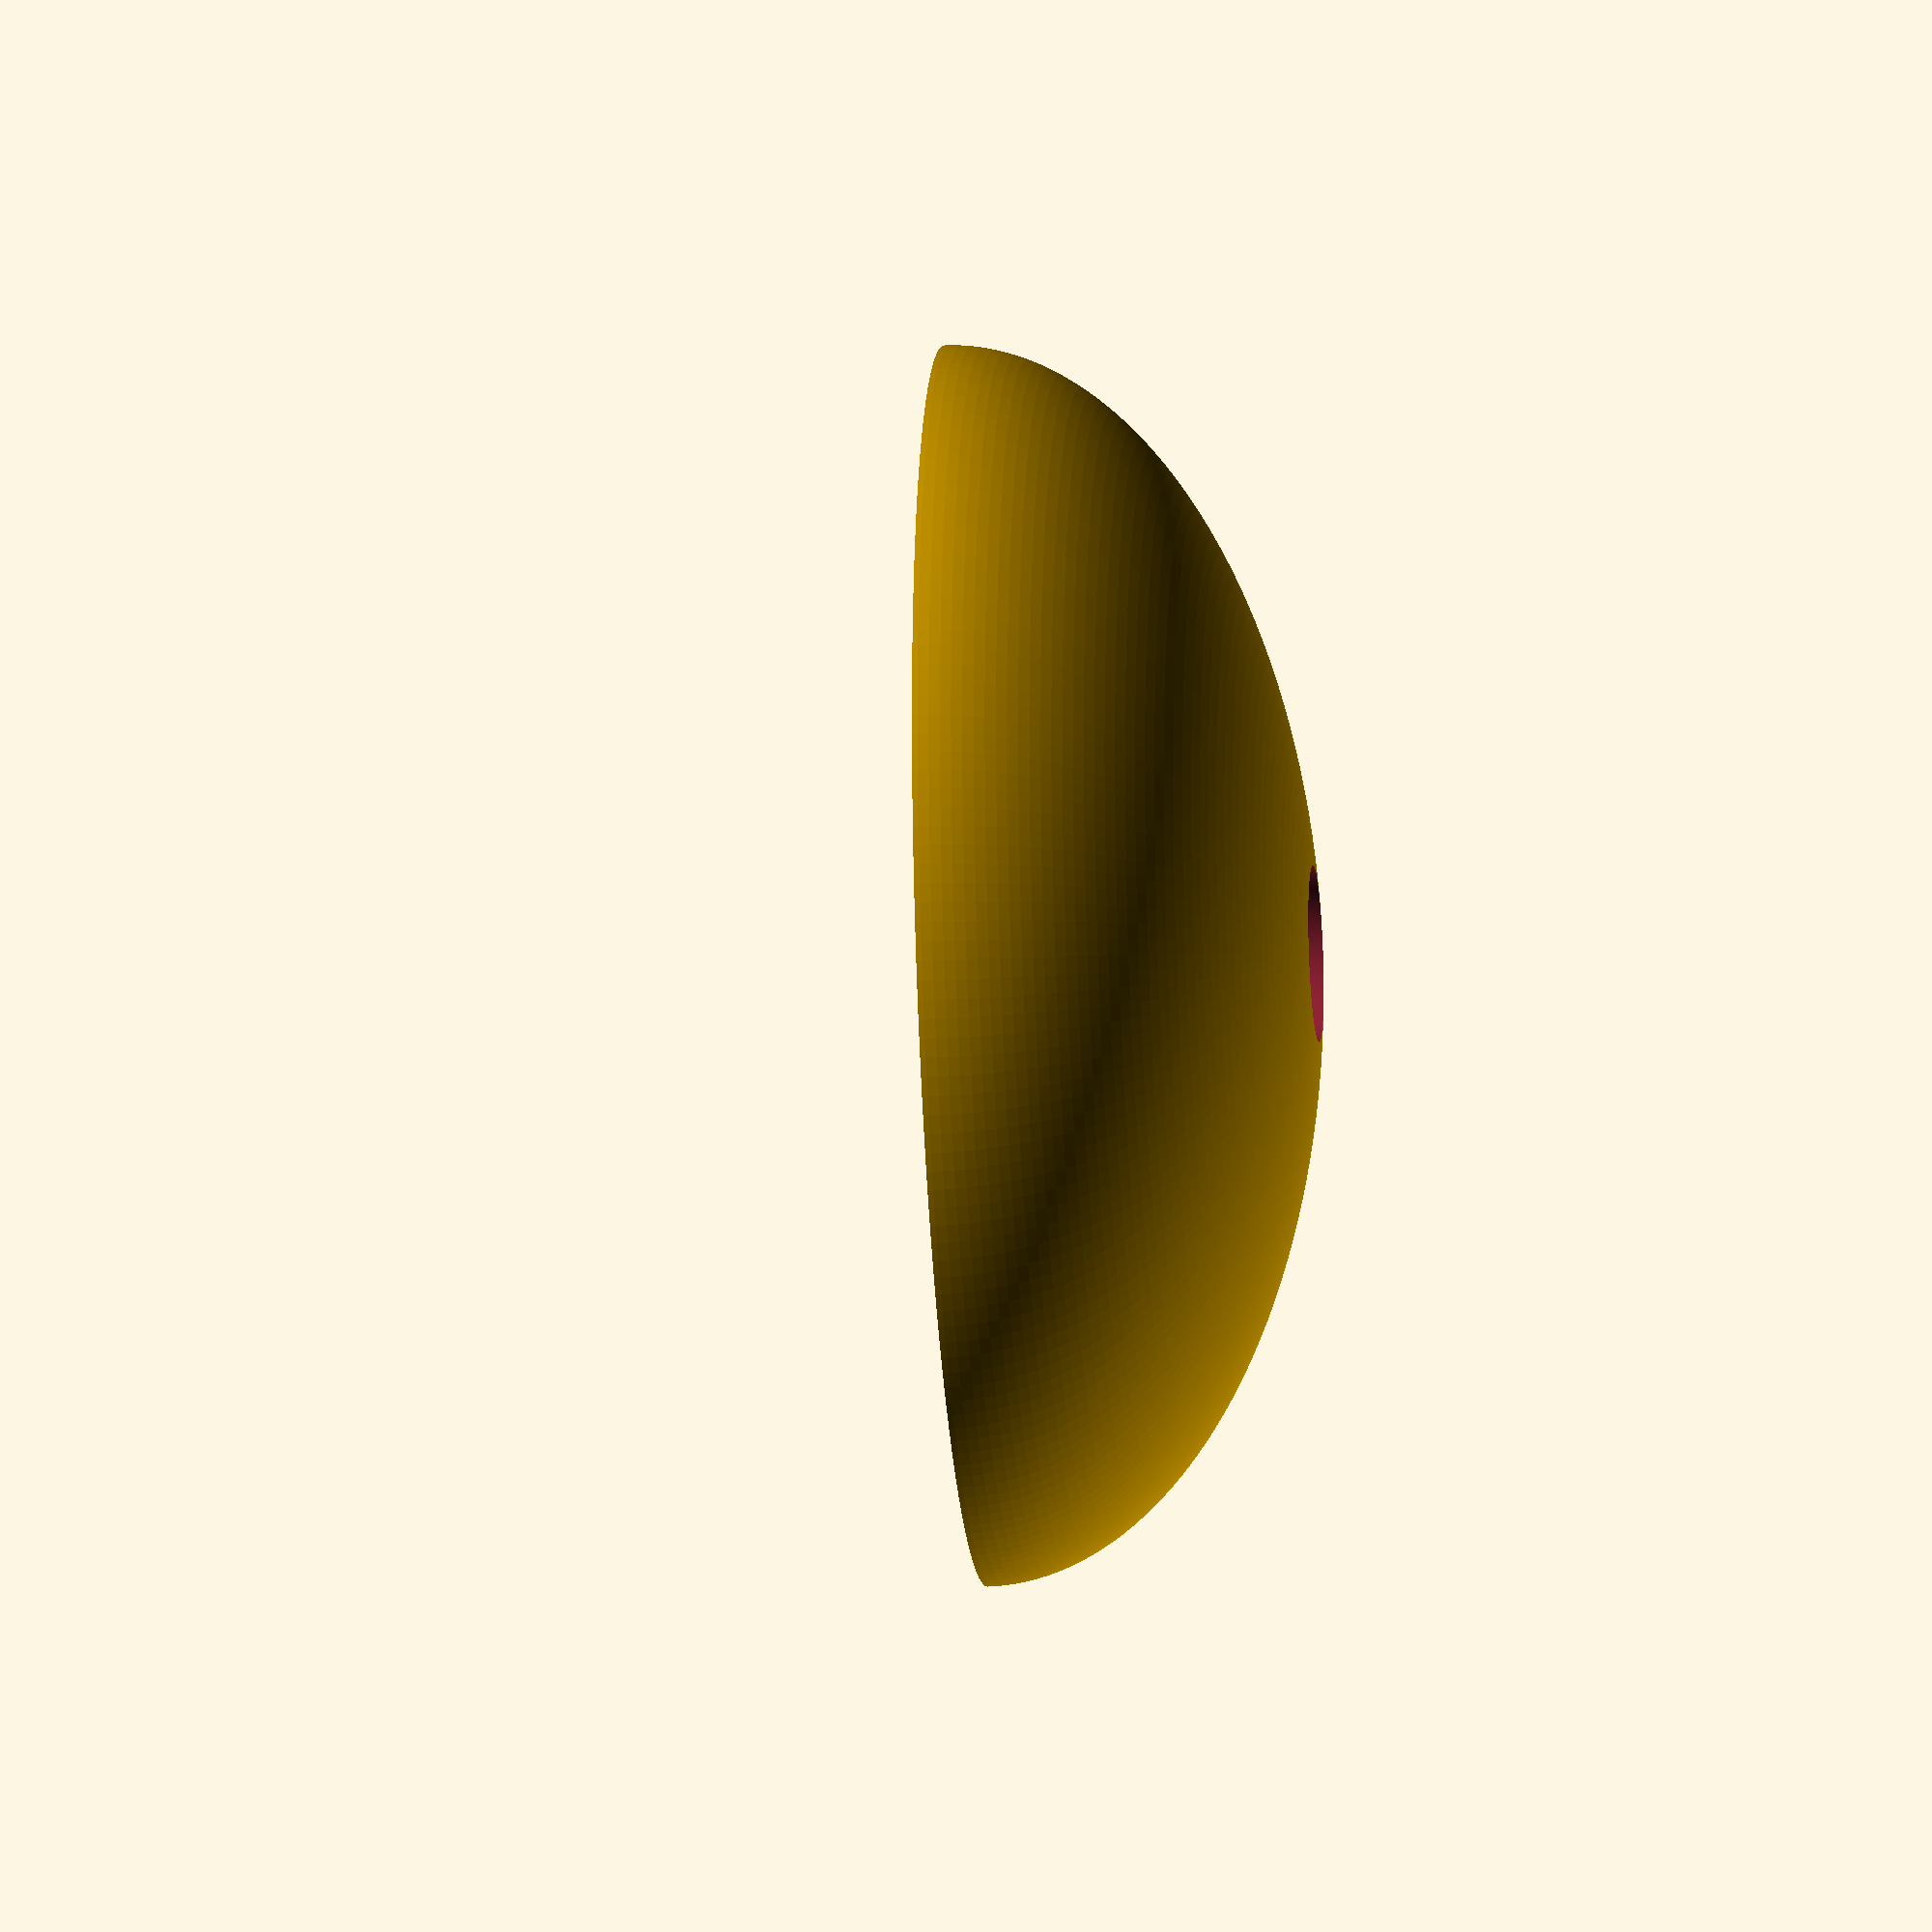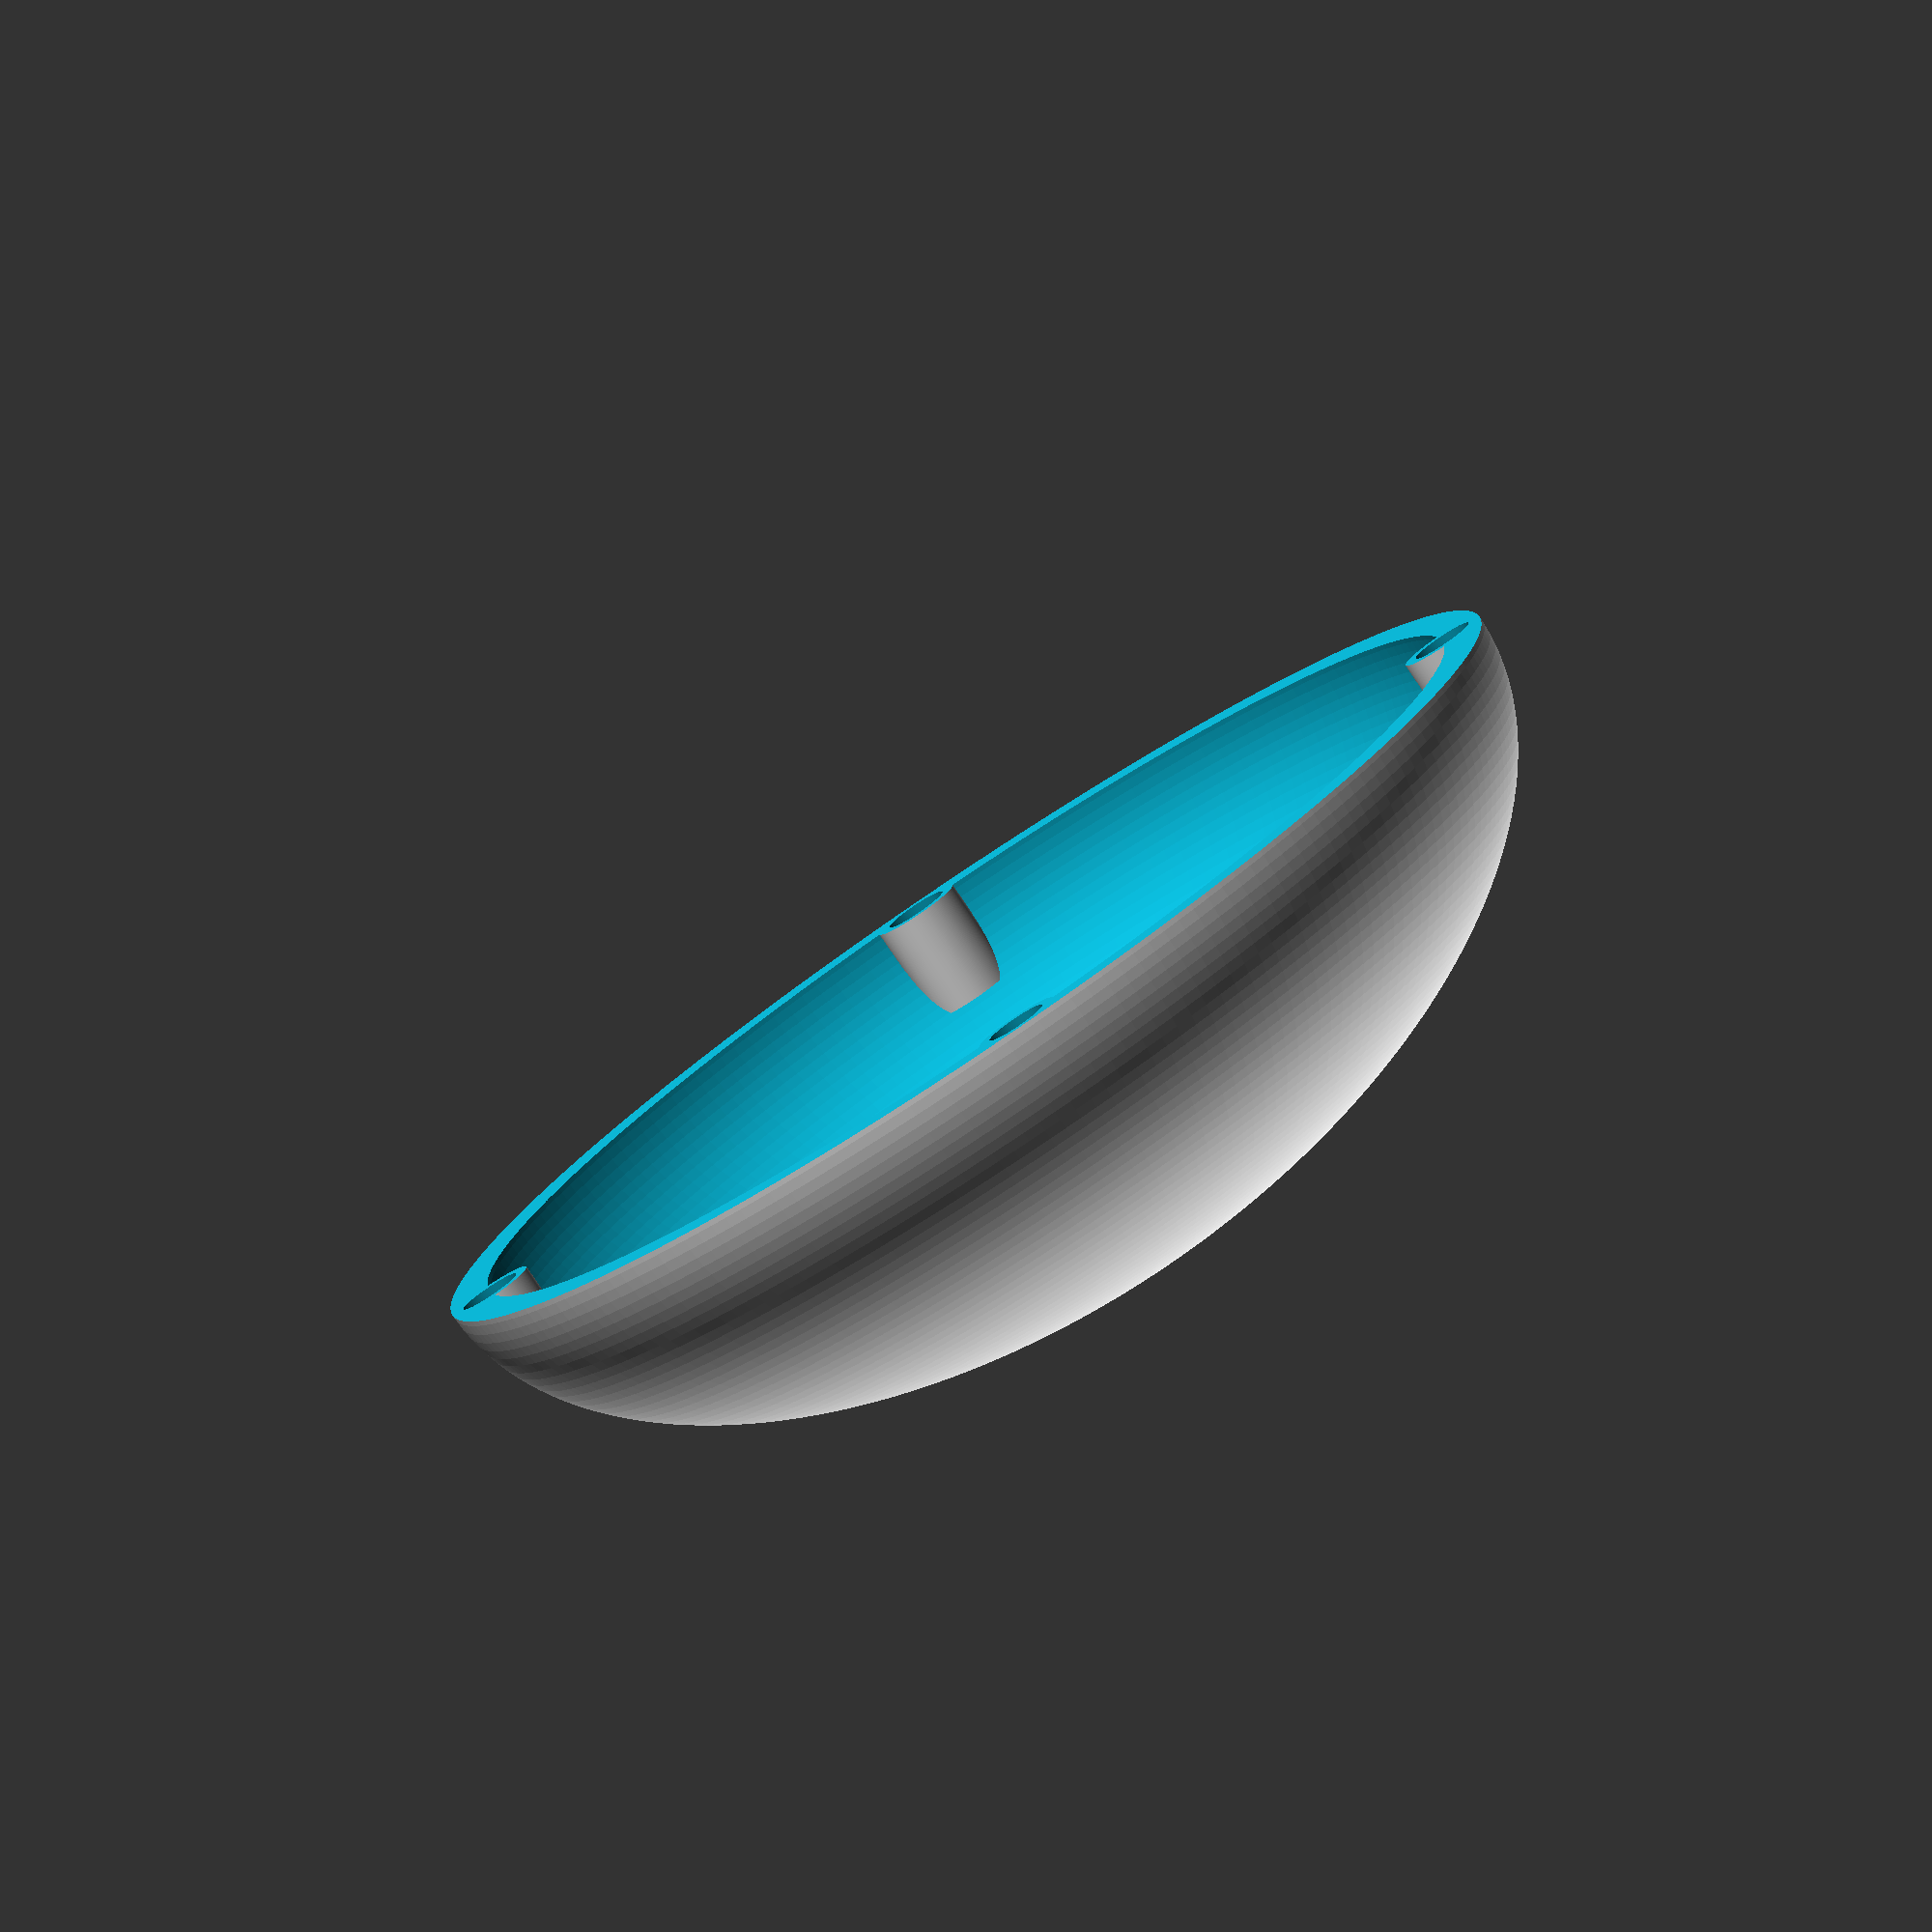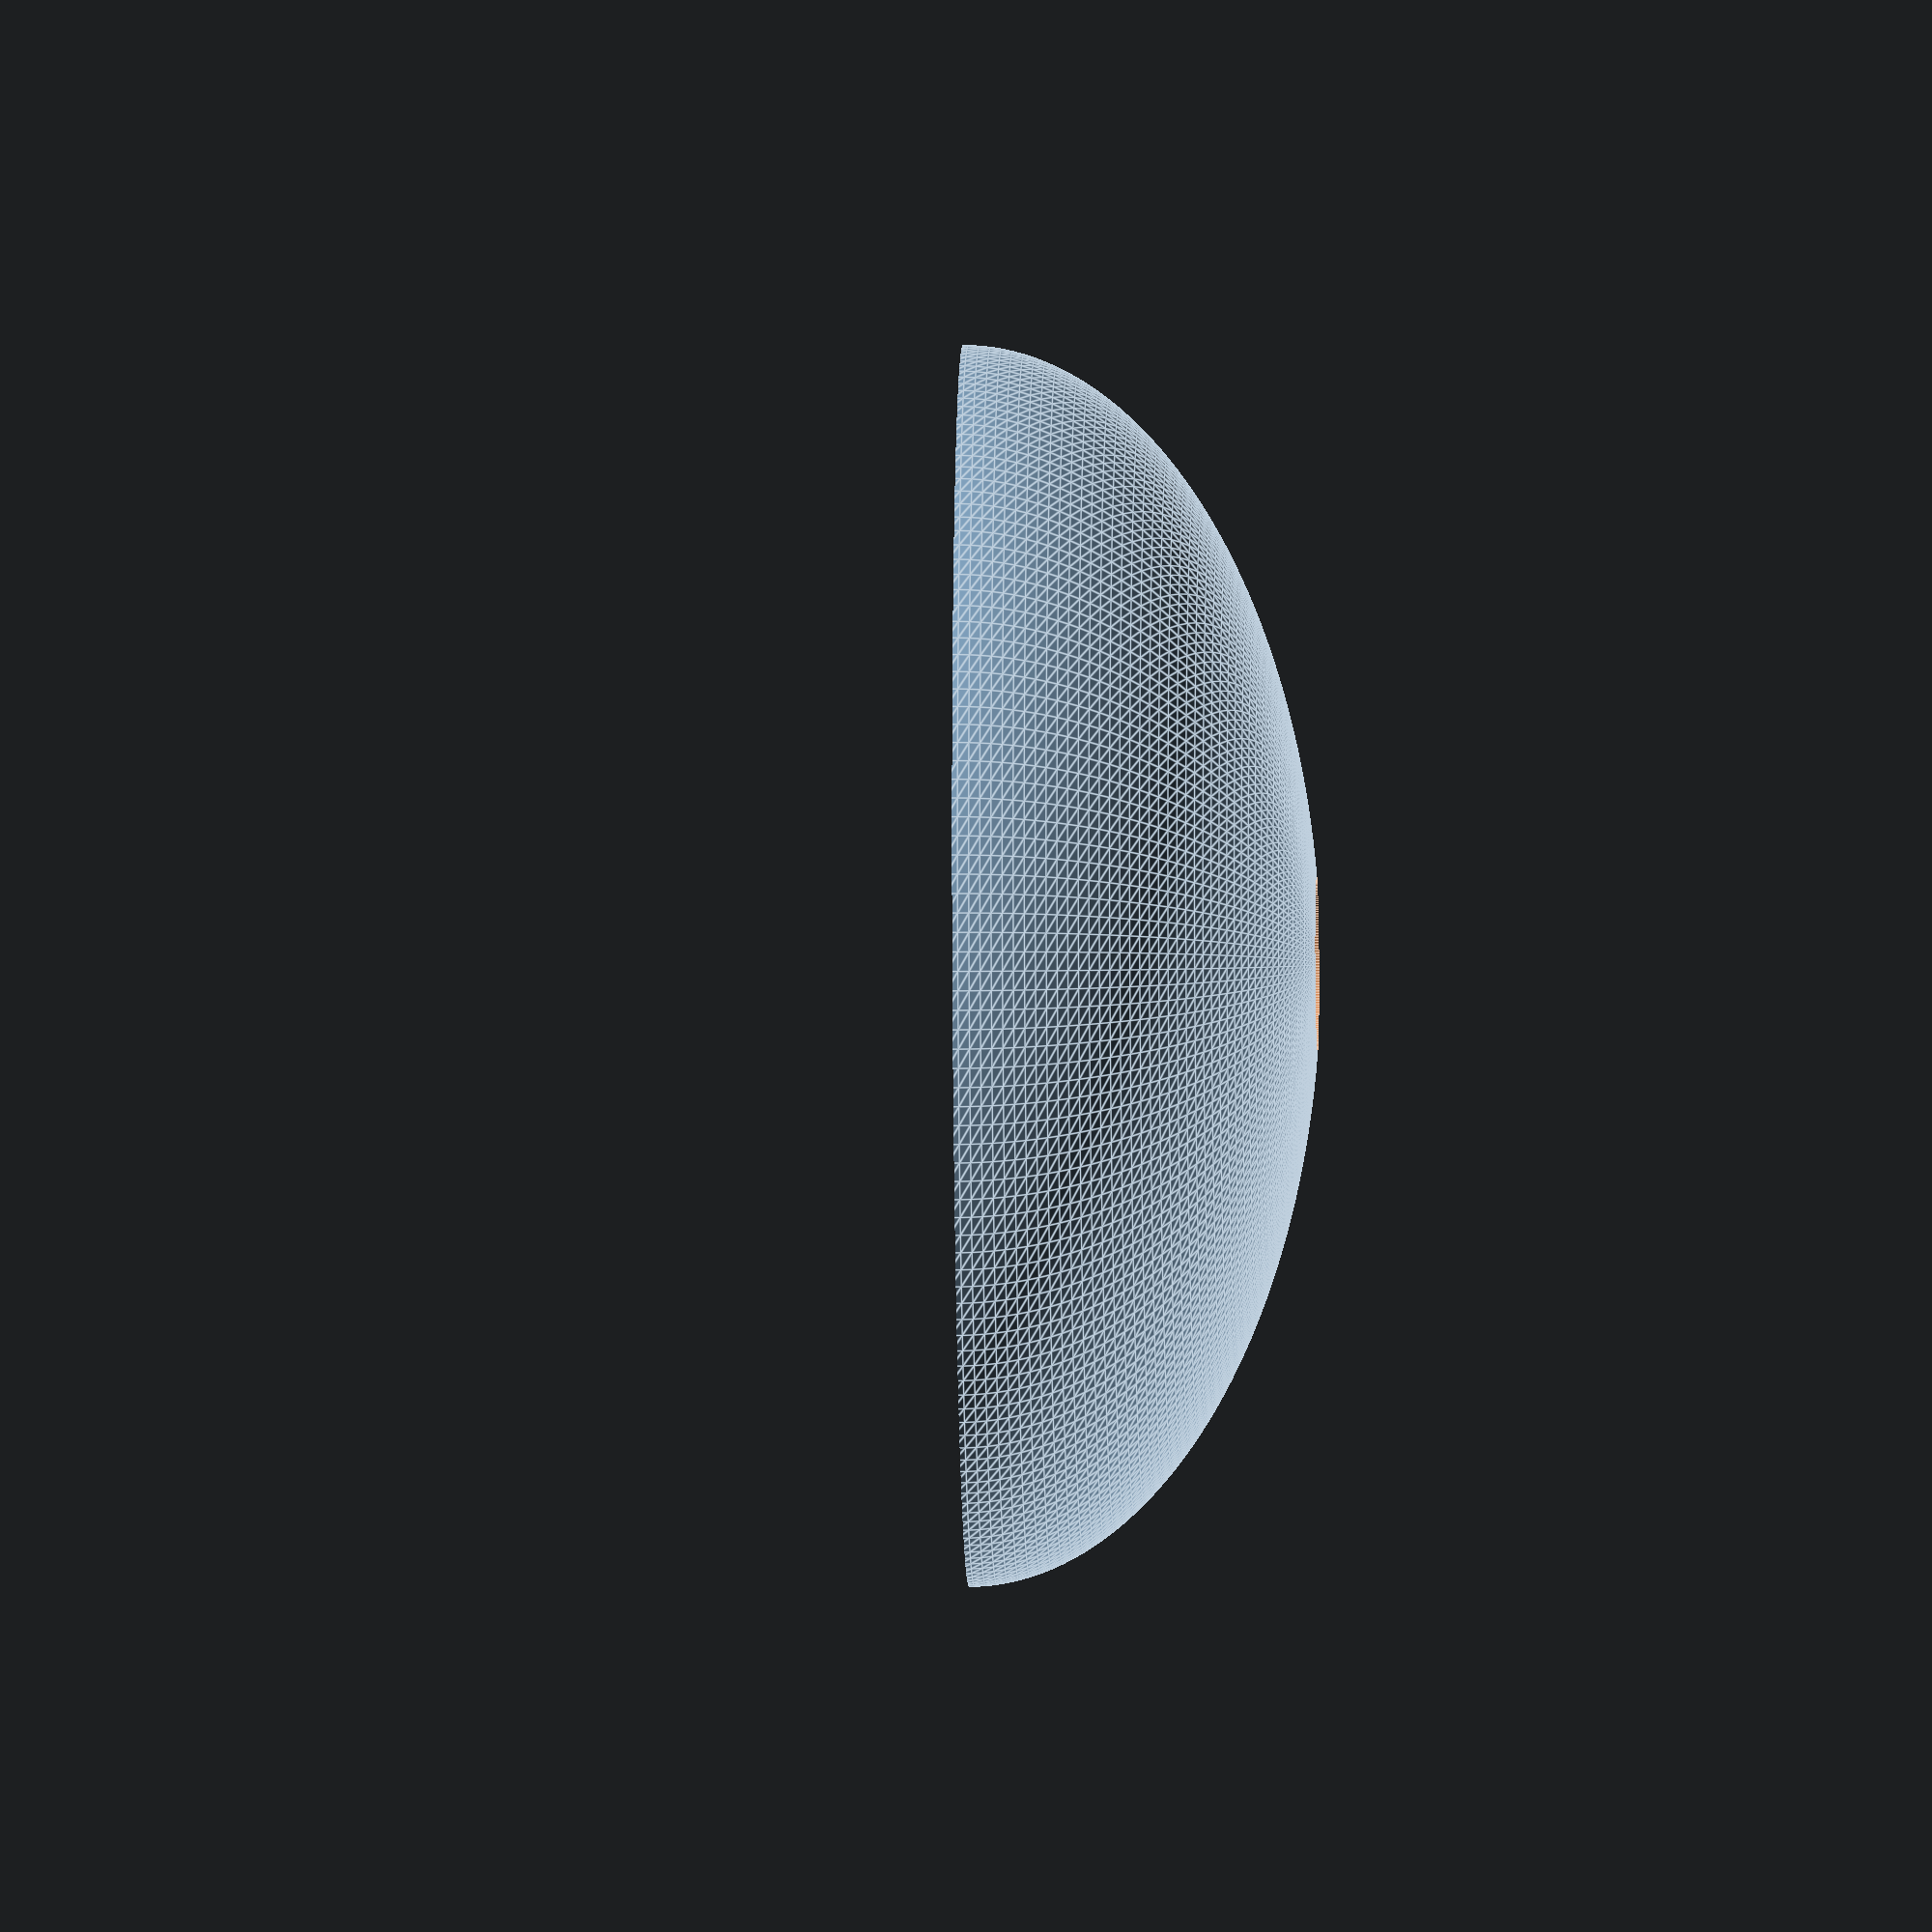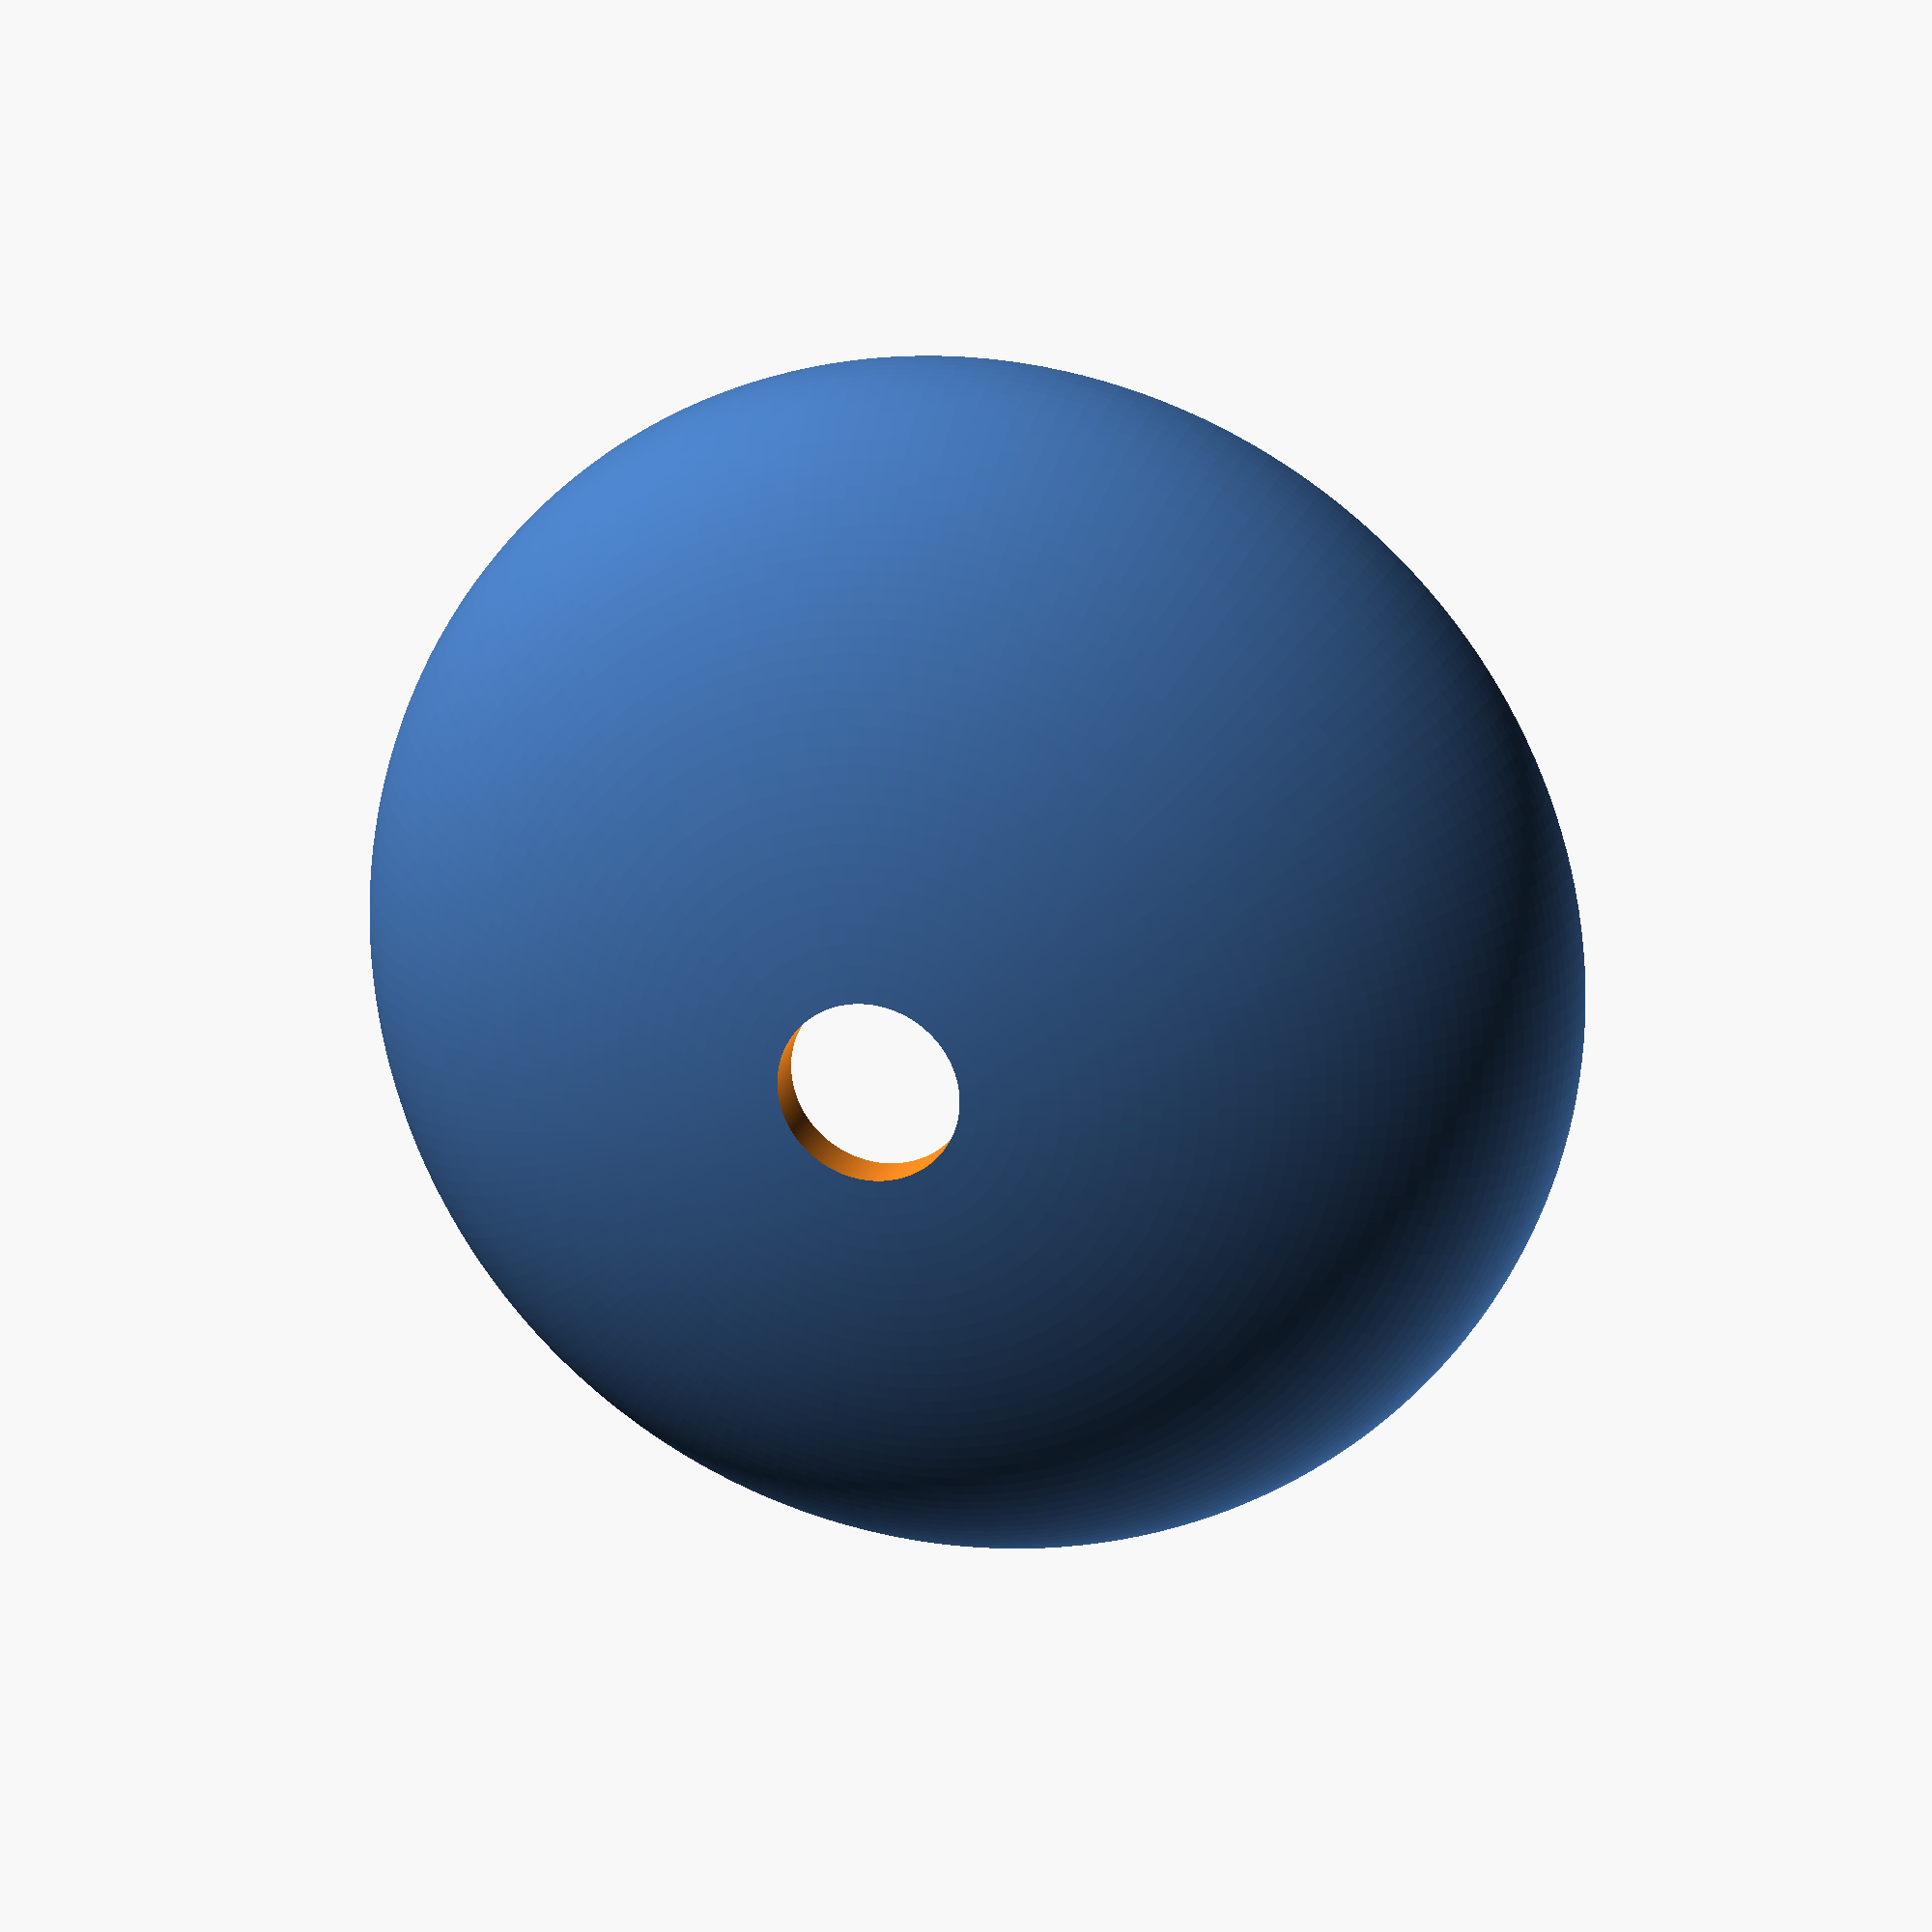
<openscad>
$fn=200;
//color("blue") translate([0,0,17.5]) cube([100,80,35], center=true);
//top();
//magnet_inner_top();

bottom();
magnet_inner_bottom();

module bottom(){
    difference(){
        difference(){
            scale([1.4, 1.4, 0.8]) sphere(d=100);
            scale([1.3, 1.3, 0.7]) sphere(d=100);
        }
    magnets();
    translate([0,0,50]) cube([200,200,100], center=true);
    translate([0,0,-45]) cylinder(d=20, h=20);
    }
}

module top(){
    difference(){
        difference(){
            scale([1.4, 1.4, 1.5]) sphere(d=100);
            scale([1.3, 1.3, 1.4]) sphere(d=100);
        }
    magnets();
    translate([0,0,-50]) cube([200,200,100], center=true);
    }

}

module magnets(){
    translate([65,0,-3]) cylinder(d=7.17, h=6);
    translate([-65,0,-3]) cylinder(d=7.17, h=6);
    translate([0,65,-3]) cylinder(d=7.17, h=6);
    translate([0,-65,-3]) cylinder(d=7.17, h=6);
}

module magnet_sleeves(){
    translate([65,0,-11.5]) cylinder(d=10, h=35);
    translate([-65,0,-11.5]) cylinder(d=10, h=35);
    translate([0,65,-11.5]) cylinder(d=10, h=35);
    translate([0,-65,-11.5]) cylinder(d=10, h=35);
}
module magnet_inner_bottom(){
    difference(){
        intersection(){
            magnet_sleeves();
            scale([1.4, 1.4, 0.8]) sphere(d=100);
        }
        magnets();
        translate([0,0,50]) cube([200,200,100], center=true);
    }
}

module magnet_inner_top(){
    difference(){
        intersection(){
            magnet_sleeves();
             scale([1.4, 1.4, 1.5]) sphere(d=100);
        }
        magnets();
        translate([0,0,-50]) cube([200,200,100], center=true);
    }
}
</openscad>
<views>
elev=203.6 azim=159.9 roll=85.0 proj=o view=solid
elev=261.0 azim=354.0 roll=146.1 proj=o view=solid
elev=12.7 azim=250.8 roll=91.3 proj=o view=edges
elev=339.5 azim=133.3 roll=195.1 proj=p view=wireframe
</views>
